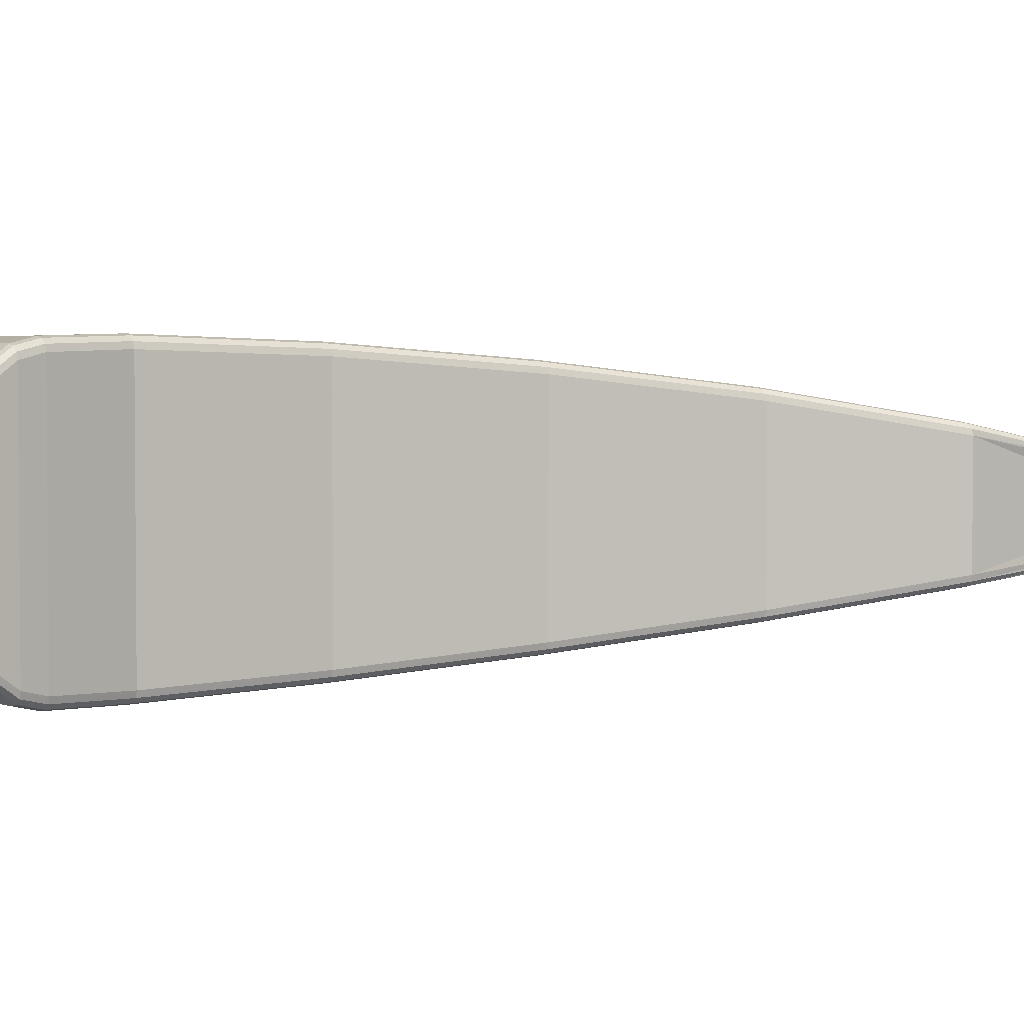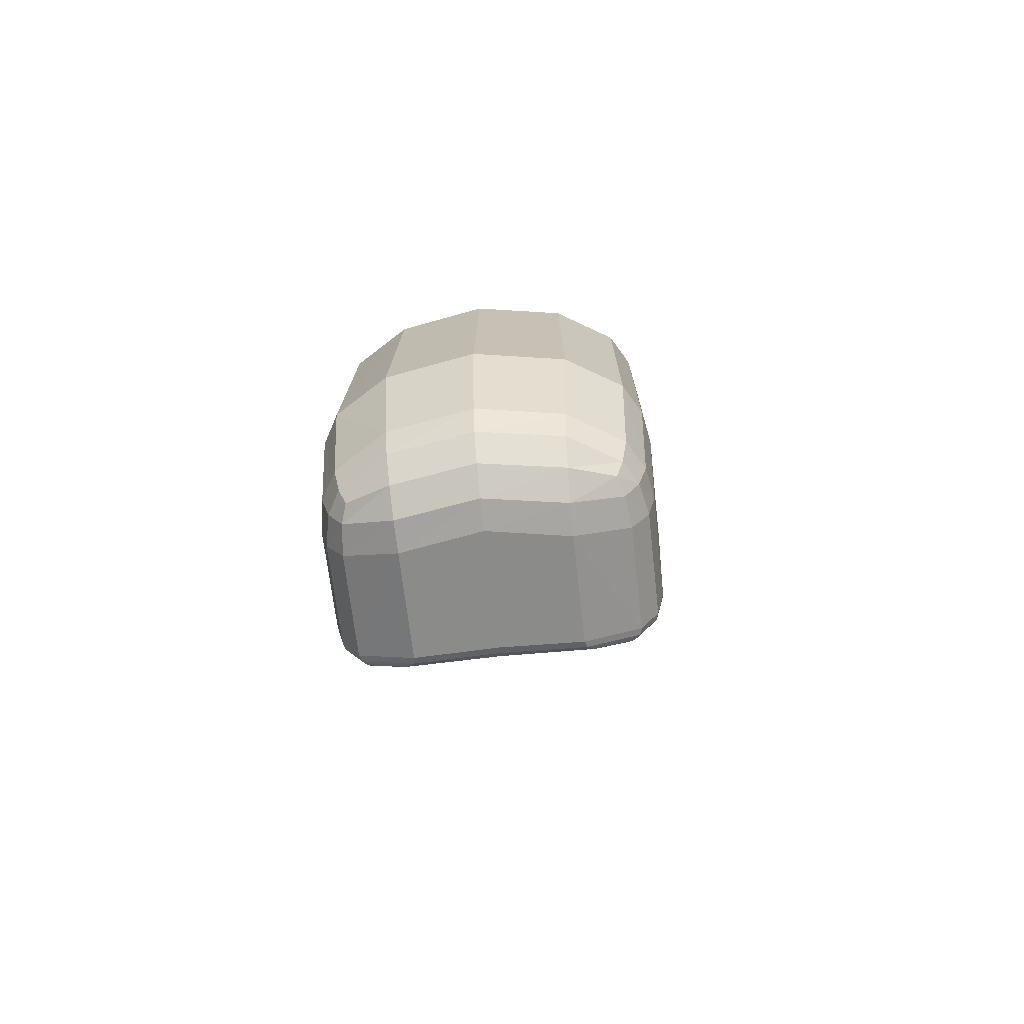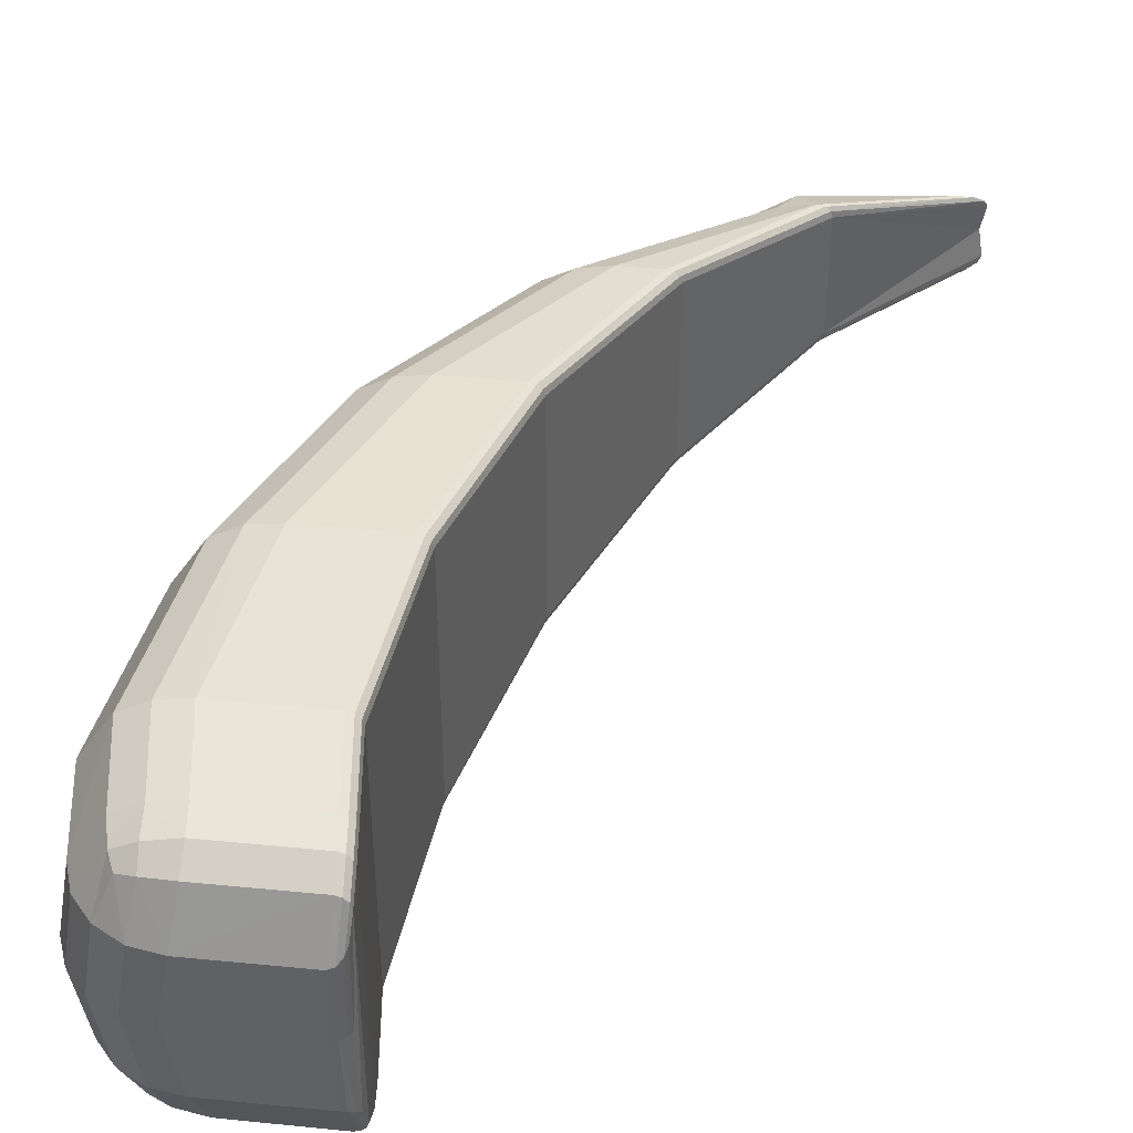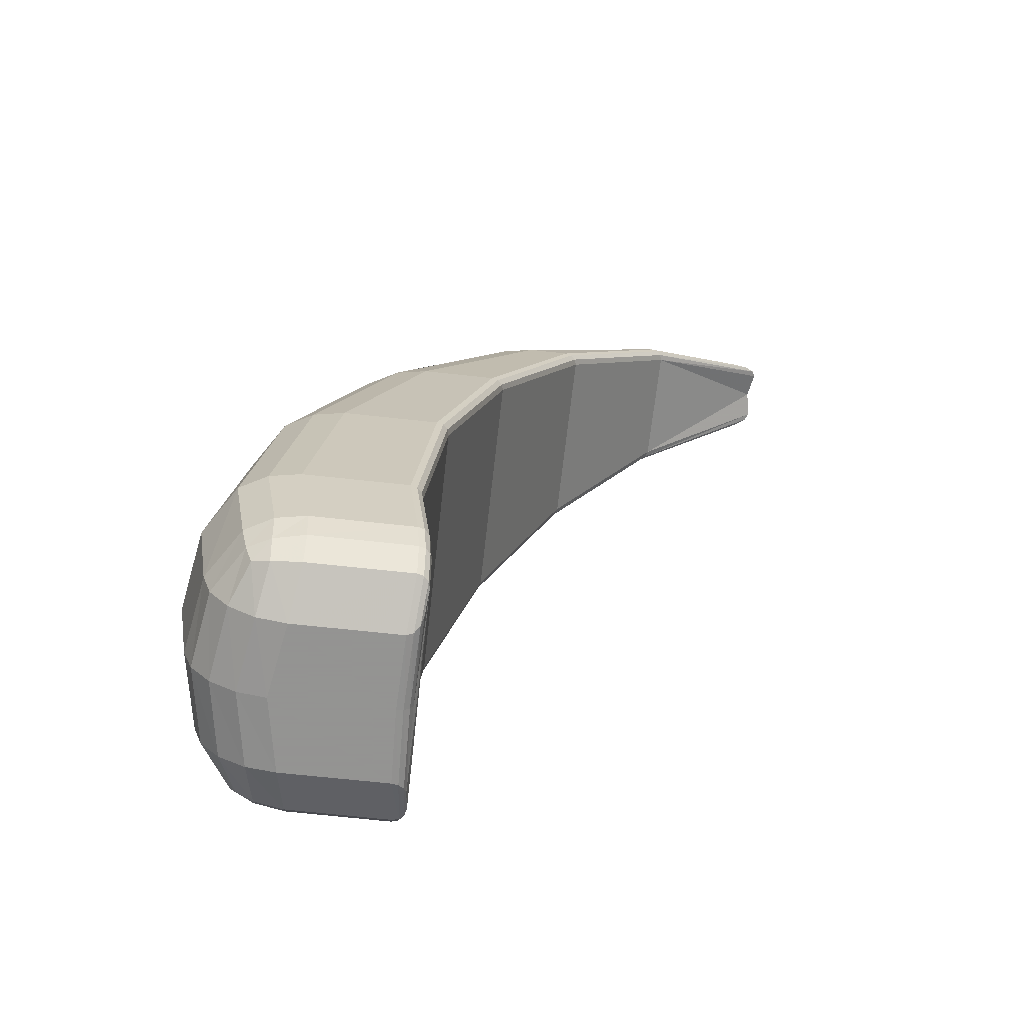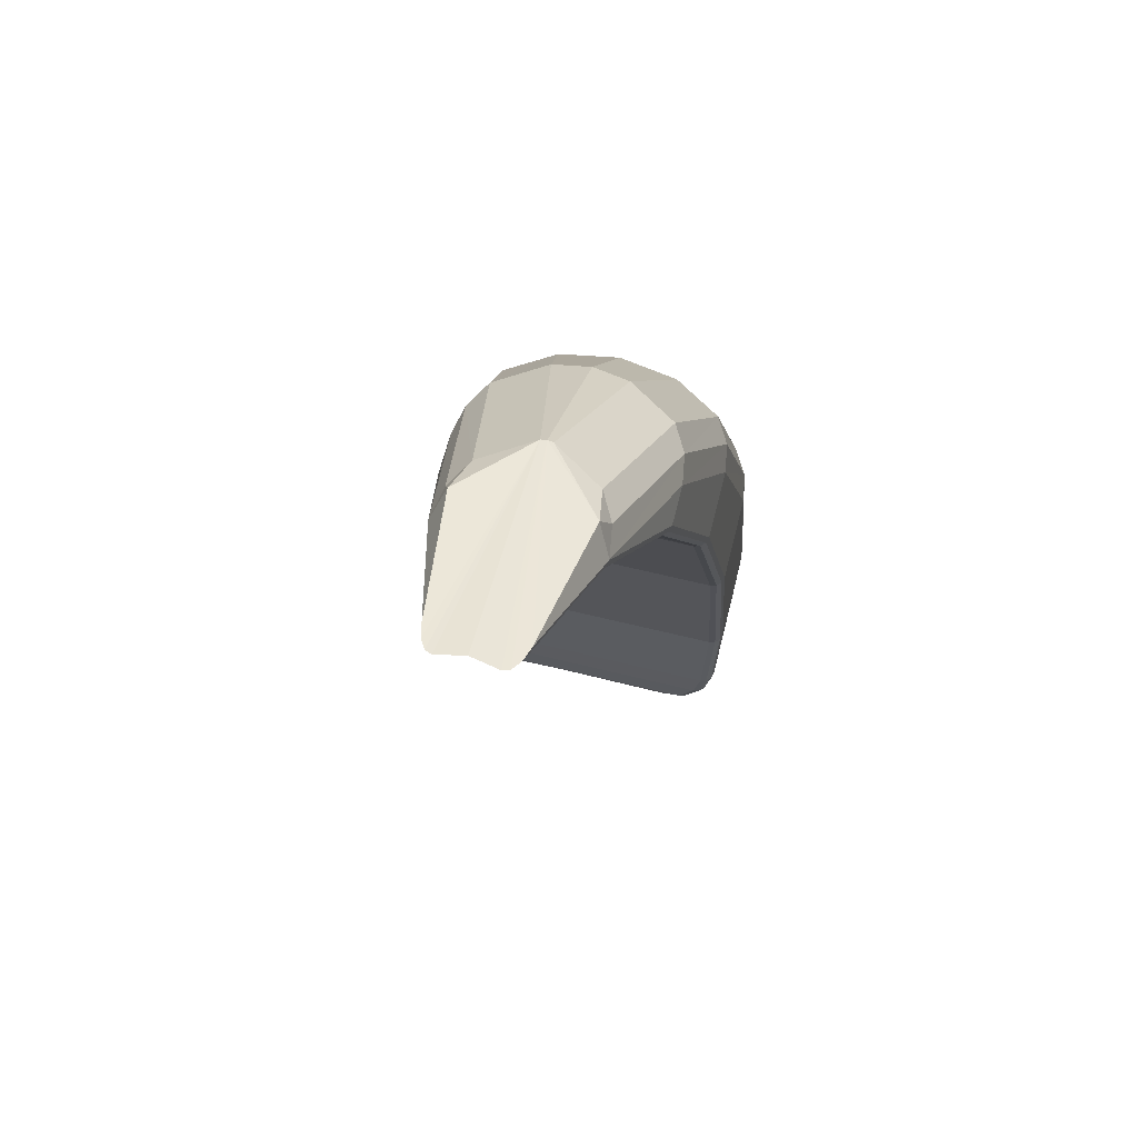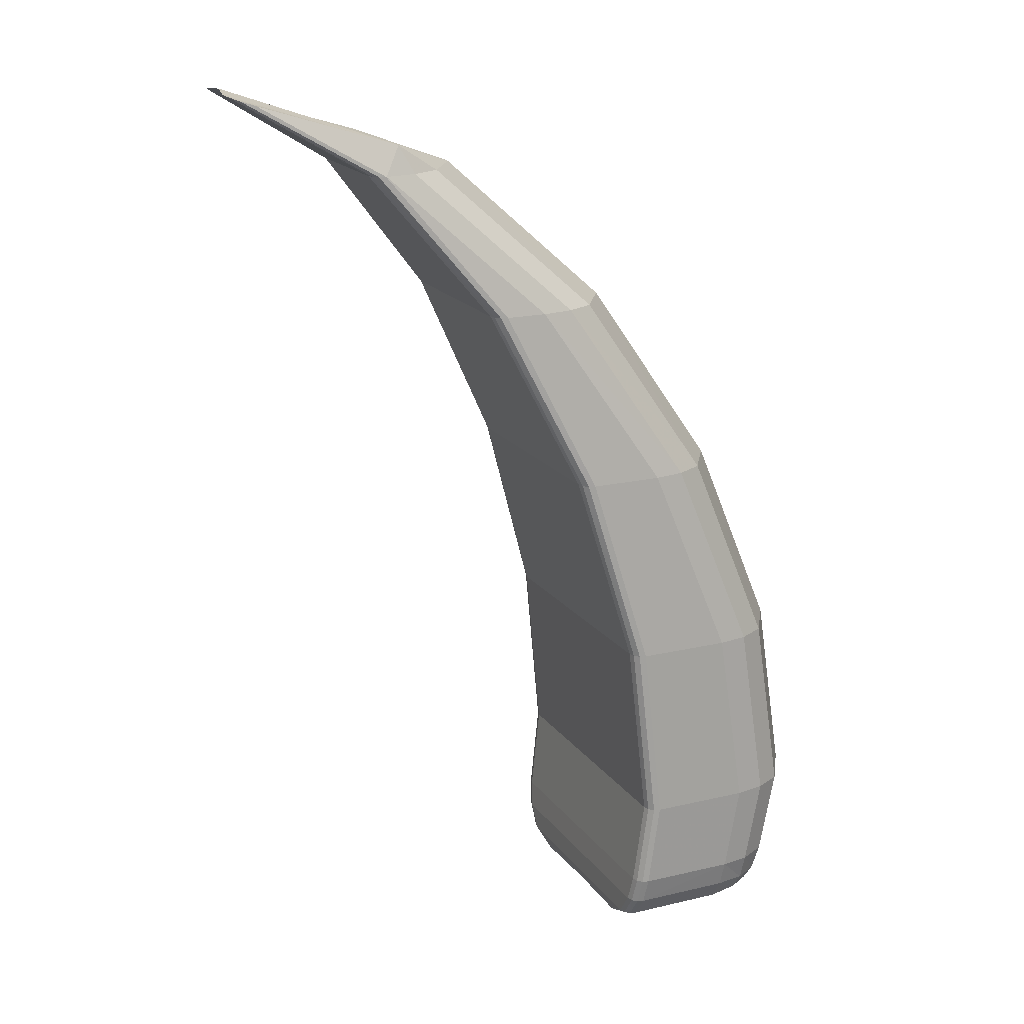
<metadata>
{"format":"obj","ext":"obj","renderer":"f3d","projection":"perspective","resolution":1024,"background":"white","views":[{"elev":2.9,"azim":49.1,"up":"+Z"},{"elev":-63.7,"azim":-83.7,"up":"+Y"},{"elev":43.1,"azim":6.6,"up":"+Z"},{"elev":-66.9,"azim":-6.3,"up":"+Y"},{"elev":64.1,"azim":104.0,"up":"+Y"},{"elev":18.4,"azim":155.7,"up":"+Y"}]}
</metadata>
<code>
g character_monsterArmRight_Cube.033
v 0.1126 0.09418 0
v -0.03043 0.04365 -0
v -0.1275 -0.04365 -0
v -0.2021 -0.1537 -0
v -0.2489 -0.2707 0
v -0.2649 -0.3815 0
v -0.02981 0.04365 0.003489
v 0.02629 0.04365 0.04529
v 0.01574 0.06055 0.03766
v -0.01033 0.04365 0.03305
v 0.007082 0.04365 0.04211
v -0.1236 -0.04365 0.02225
v -0.06803 -0.04365 0.06405
v -0.1043 -0.04365 0.05181
v -0.08705 -0.04365 0.06087
v -0.1956 -0.1537 0.03665
v -0.1408 -0.1537 0.07845
v -0.1765 -0.1537 0.06621
v -0.1595 -0.1537 0.07527
v -0.2409 -0.2707 0.0457
v -0.1867 -0.2707 0.0875
v -0.222 -0.2707 0.07526
v -0.2052 -0.2707 0.08432
v -0.2563 -0.3815 0.04878
v -0.2026 -0.3815 0.09059
v -0.2375 -0.3815 0.07834
v -0.2209 -0.3815 0.0874
v -0.1979 -0.4767 0.04505
v -0.1942 -0.4342 0.08888
v -0.2477 -0.4348 0.04705
v -0.1931 -0.4641 0.07534
v -0.2153 -0.4736 0.0453
v -0.2104 -0.4621 0.0734
v -0.2206 -0.4588 0.07027
v -0.2119 -0.4344 0.08579
v -0.2283 -0.4345 0.07676
v -0.1928 -0.4504 0.08502
v -0.2111 -0.4509 0.08126
v -0.2245 -0.4502 0.07397
v -0.2423 -0.4509 0.04638
v -0.2309 -0.4645 0.04577
v -0.256 -0.4348 0
v -0.2058 -0.4767 0
v -0.25 -0.4508 0
v -0.2384 -0.4644 0
v -0.2228 -0.4735 0
v 0.02629 0.04365 -0.04529
v -0.02981 0.04365 -0.003489
v 0.01574 0.06055 -0.03766
v 0.007082 0.04365 -0.04211
v -0.01033 0.04365 -0.03305
v -0.06803 -0.04365 -0.06405
v -0.1236 -0.04365 -0.02225
v -0.08705 -0.04365 -0.06087
v -0.1043 -0.04365 -0.05181
v -0.1408 -0.1537 -0.07845
v -0.1956 -0.1537 -0.03665
v -0.1595 -0.1537 -0.07527
v -0.1765 -0.1537 -0.06621
v -0.1867 -0.2707 -0.0875
v -0.2409 -0.2707 -0.0457
v -0.2052 -0.2707 -0.08432
v -0.222 -0.2707 -0.07526
v -0.2026 -0.3815 -0.09059
v -0.2563 -0.3815 -0.04878
v -0.2209 -0.3815 -0.0874
v -0.2375 -0.3815 -0.07834
v -0.1979 -0.4767 -0.04505
v -0.2477 -0.4348 -0.04705
v -0.1942 -0.4342 -0.08888
v -0.2153 -0.4736 -0.0453
v -0.2309 -0.4645 -0.04577
v -0.2206 -0.4588 -0.07027
v -0.2283 -0.4345 -0.07676
v -0.2423 -0.4509 -0.04638
v -0.2245 -0.4502 -0.07397
v -0.1928 -0.4504 -0.08502
v -0.1931 -0.4641 -0.07534
v -0.2119 -0.4344 -0.08579
v -0.2111 -0.4509 -0.08126
v -0.2104 -0.4621 -0.0734
v 0.03501 0.04365 0.03776
v 0.02662 0.04365 0.04529
v 0.03388 0.04365 0.04153
v 0.03082 0.04365 0.04428
v -0.04317 -0.04365 0.06405
v -0.03501 -0.04365 0.05651
v -0.03909 -0.04365 0.06304
v -0.0361 -0.04365 0.06028
v -0.0967 -0.1537 0.07845
v -0.08873 -0.1537 0.07088
v -0.09272 -0.1537 0.07744
v -0.0898 -0.1537 0.07467
v -0.1303 -0.2707 0.0875
v -0.1225 -0.2707 0.07988
v -0.1264 -0.2707 0.08648
v -0.1236 -0.2707 0.08369
v -0.1417 -0.3815 0.09059
v -0.134 -0.3815 0.08289
v -0.1379 -0.3815 0.08955
v -0.1351 -0.3815 0.08674
v -0.1278 -0.4696 0
v -0.137 -0.4767 0
v -0.1297 -0.4731 0
v -0.133 -0.4757 0
v 0.02662 0.04365 -0.04529
v 0.03501 0.04365 -0.03776
v 0.03082 0.04365 -0.04428
v 0.03388 0.04365 -0.04153
v -0.03501 -0.04365 -0.05651
v -0.04317 -0.04365 -0.06405
v -0.0361 -0.04365 -0.06028
v -0.03909 -0.04365 -0.06304
v -0.08873 -0.1537 -0.07088
v -0.0967 -0.1537 -0.07845
v -0.0898 -0.1537 -0.07467
v -0.09272 -0.1537 -0.07744
v -0.1225 -0.2707 -0.07988
v -0.1303 -0.2707 -0.0875
v -0.1236 -0.2707 -0.08369
v -0.1264 -0.2707 -0.08648
v -0.134 -0.3815 -0.08289
v -0.1417 -0.3815 -0.09059
v -0.1351 -0.3815 -0.08674
v -0.1379 -0.3815 -0.08955
v 0.09845 0.08636 0.026
v 0.1153 0.09268 0.01618
v 0.1073 0.08927 0.02375
v 0.1135 0.09159 0.02016
v 0.1153 0.09268 -0.01618
v 0.09845 0.08636 -0.026
v 0.1135 0.09159 -0.02016
v 0.1073 0.08927 -0.02375
v -0.1276 -0.4342 0.08107
v -0.1352 -0.4342 0.08888
v -0.1287 -0.4342 0.08497
v -0.1314 -0.4342 0.08783
v -0.1269 -0.4694 0.05401
v -0.1356 -0.4767 0.04505
v -0.1285 -0.4731 0.04953
v -0.1317 -0.4757 0.04625
v -0.1336 -0.4505 0.08511
v -0.1261 -0.4505 0.07715
v -0.1299 -0.4505 0.08405
v -0.1271 -0.4505 0.08113
v -0.1331 -0.4642 0.07546
v -0.1256 -0.4642 0.06729
v -0.1294 -0.4642 0.07437
v -0.1267 -0.4642 0.07138
v -0.1269 -0.4694 -0.05401
v -0.1356 -0.4767 -0.04505
v -0.1285 -0.4731 -0.04953
v -0.1317 -0.4757 -0.04625
v -0.1352 -0.4342 -0.08888
v -0.1276 -0.4342 -0.08107
v -0.1314 -0.4342 -0.08783
v -0.1287 -0.4342 -0.08497
v -0.1331 -0.4642 -0.07546
v -0.1256 -0.4642 -0.06729
v -0.1294 -0.4642 -0.07437
v -0.1267 -0.4642 -0.07138
v -0.1336 -0.4505 -0.08511
v -0.1261 -0.4505 -0.07715
v -0.1299 -0.4505 -0.08405
v -0.1271 -0.4505 -0.08113
f 3 2 48 53
f 87 110 107 82
f 12 7 2 3
f 2 1 130 132 133 131 49 48
f 7 9 126 128 129 127 1 2
f 1 127 82 107 130
f 83 126 9 8
f 131 106 47 49
f 10 11 9
f 11 8 9
f 51 48 49
f 47 50 49
f 50 51 49
f 12 14 10 7
f 10 14 15 11
f 11 15 13 8
f 55 53 48 51
f 47 52 54 50
f 50 54 55 51
f 7 10 9
f 86 83 8 13
f 106 111 52 47
f 83 86 88 85
f 85 88 89 84
f 84 89 87 82
f 107 110 112 109
f 109 112 113 108
f 108 113 111 106
f 126 83 85 128
f 128 85 84 129
f 129 84 82 127
f 130 107 109 132
f 132 109 108 133
f 133 108 106 131
f 5 4 57 61
f 4 3 53 57
f 115 119 60 56
f 147 138 102 150 159
f 24 20 5 6
f 151 103 43 68
f 20 16 4 5
f 16 12 3 4
f 103 139 28 43
f 30 24 6 42
f 95 118 114 91
f 42 6 65 69
f 99 122 118 95
f 99 134 155 122
f 123 154 70 64
f 111 115 56 52
f 119 123 64 60
f 6 5 61 65
f 28 31 33 32
f 32 33 34 41
f 40 39 36 30
f 29 35 38 37
f 35 36 39 38
f 37 38 33 31
f 38 39 34 33
f 41 34 39 40
f 71 81 78 68
f 72 73 81 71
f 69 74 76 75
f 75 76 73 72
f 143 147 159 163
f 70 77 80 79
f 77 78 81 80
f 79 80 76 74
f 80 81 73 76
f 134 143 163 155
f 28 139 146 31
f 68 78 158 151
f 162 77 70 154
f 158 78 77 162
f 16 18 14 12
f 20 22 18 16
f 14 18 19 15
f 15 19 17 13
f 24 26 22 20
f 18 22 23 19
f 19 23 21 17
f 30 36 26 24
f 22 26 27 23
f 23 27 25 21
f 26 36 35 27
f 27 35 29 25
f 43 28 32 46
f 46 32 41 45
f 45 41 40 44
f 44 40 30 42
f 59 57 53 55
f 52 56 58 54
f 54 58 59 55
f 63 61 57 59
f 56 60 62 58
f 58 62 63 59
f 67 65 61 63
f 60 64 66 62
f 62 66 67 63
f 69 65 67 74
f 64 70 79 66
f 66 79 74 67
f 42 69 75 44
f 44 75 72 45
f 45 72 71 46
f 46 71 68 43
f 90 86 13 17
f 94 90 17 21
f 98 94 21 25
f 135 98 25 29
f 135 29 37 142
f 142 37 31 146
f 91 114 110 87
f 86 90 92 88
f 88 92 93 89
f 89 93 91 87
f 90 94 96 92
f 92 96 97 93
f 93 97 95 91
f 94 98 100 96
f 96 100 101 97
f 97 101 99 95
f 110 114 116 112
f 112 116 117 113
f 113 117 115 111
f 114 118 120 116
f 116 120 121 117
f 117 121 119 115
f 118 122 124 120
f 120 124 125 121
f 121 125 123 119
f 135 142 144 137
f 137 144 145 136
f 136 145 143 134
f 142 146 148 144
f 144 148 149 145
f 145 149 147 143
f 146 139 141 148
f 148 141 140 149
f 149 140 138 147
f 151 158 160 153
f 153 160 161 152
f 152 161 159 150
f 158 162 164 160
f 160 164 165 161
f 161 165 163 159
f 162 154 156 164
f 164 156 157 165
f 165 157 155 163
f 98 135 137 100
f 100 137 136 101
f 101 136 134 99
f 102 138 140 104
f 104 140 141 105
f 105 141 139 103
f 154 123 125 156
f 156 125 124 157
f 157 124 122 155
f 103 151 153 105
f 105 153 152 104
f 104 152 150 102

</code>
